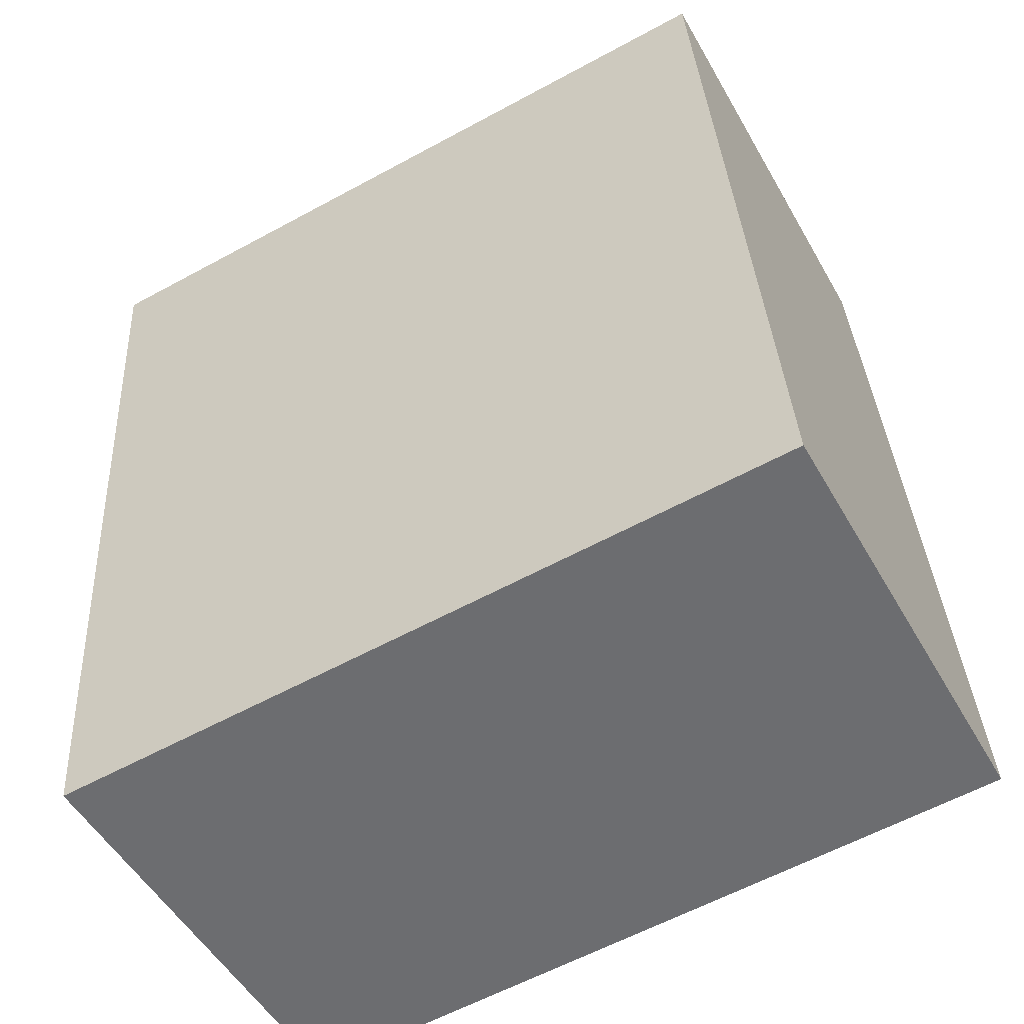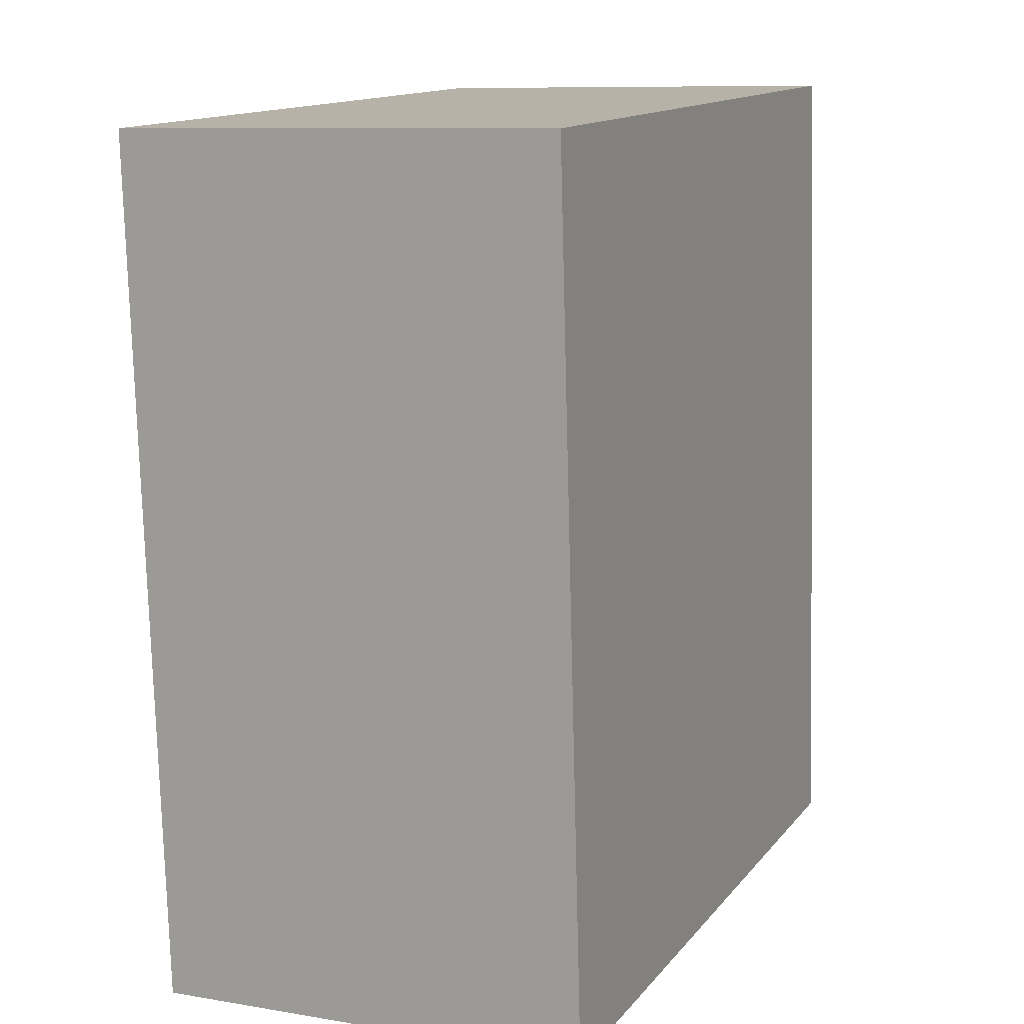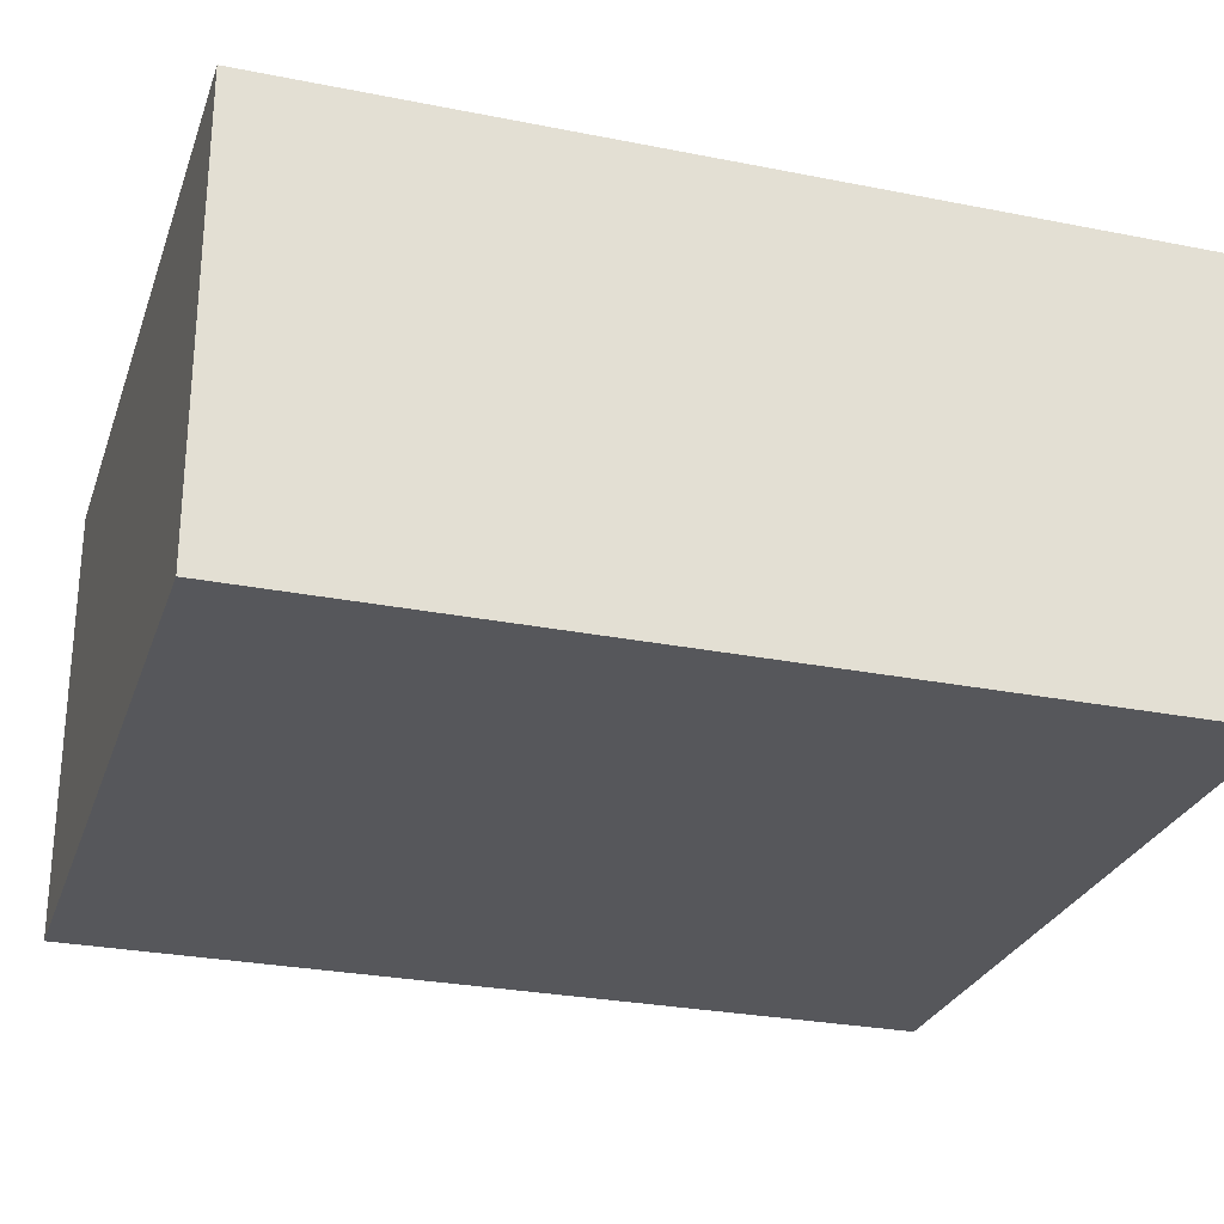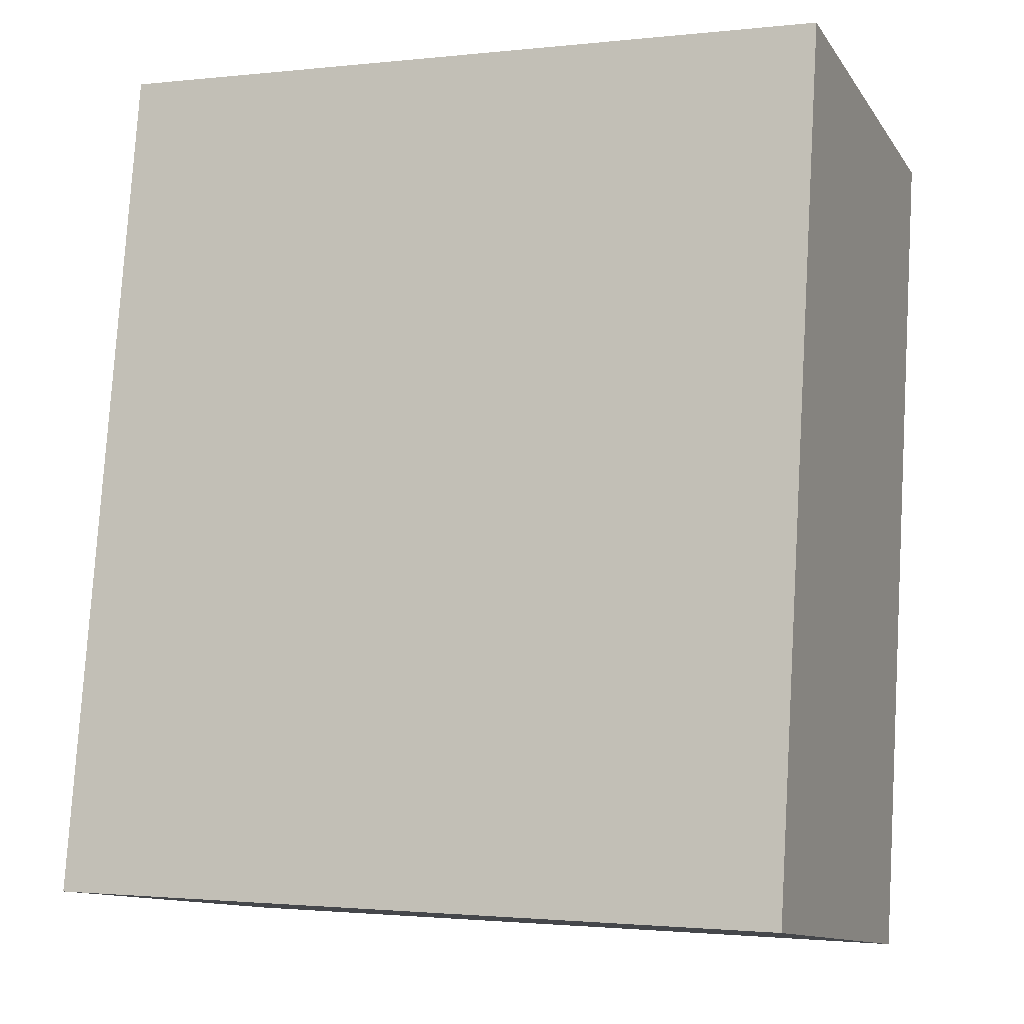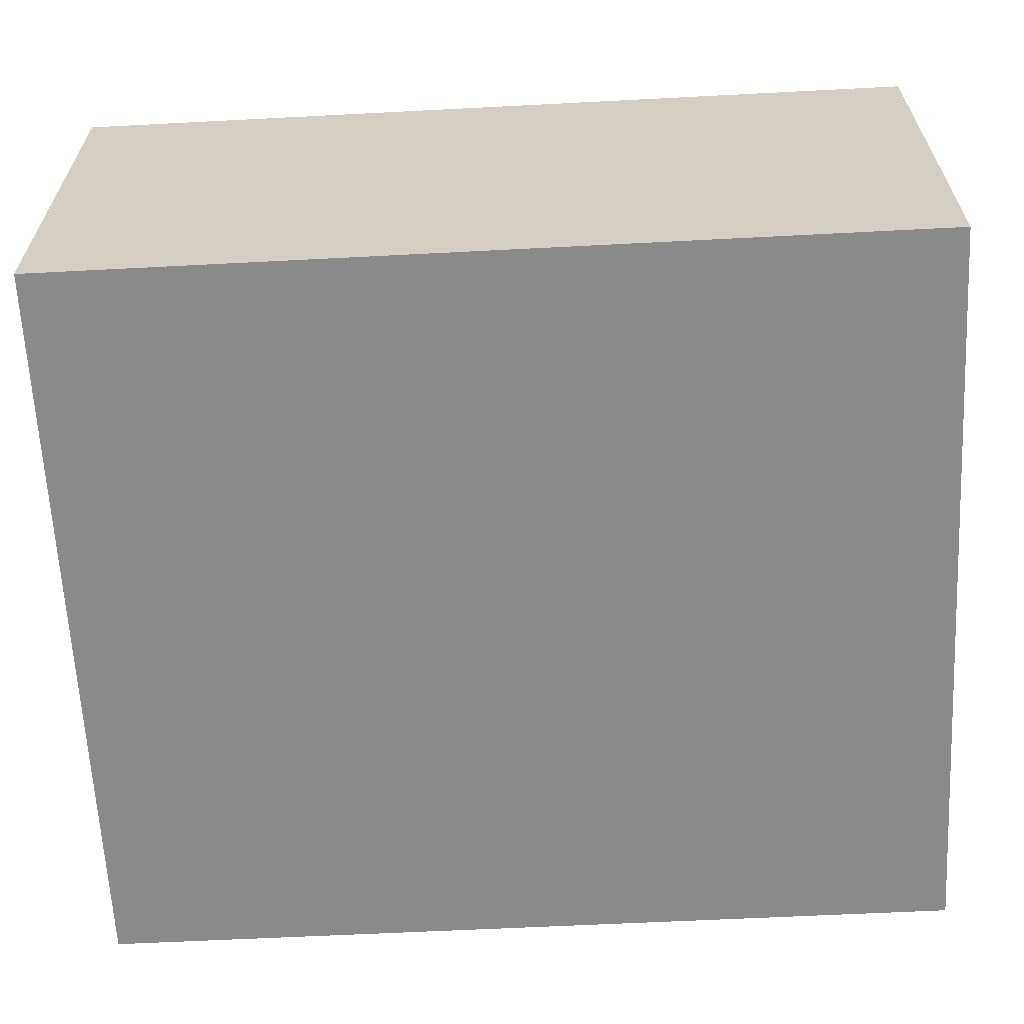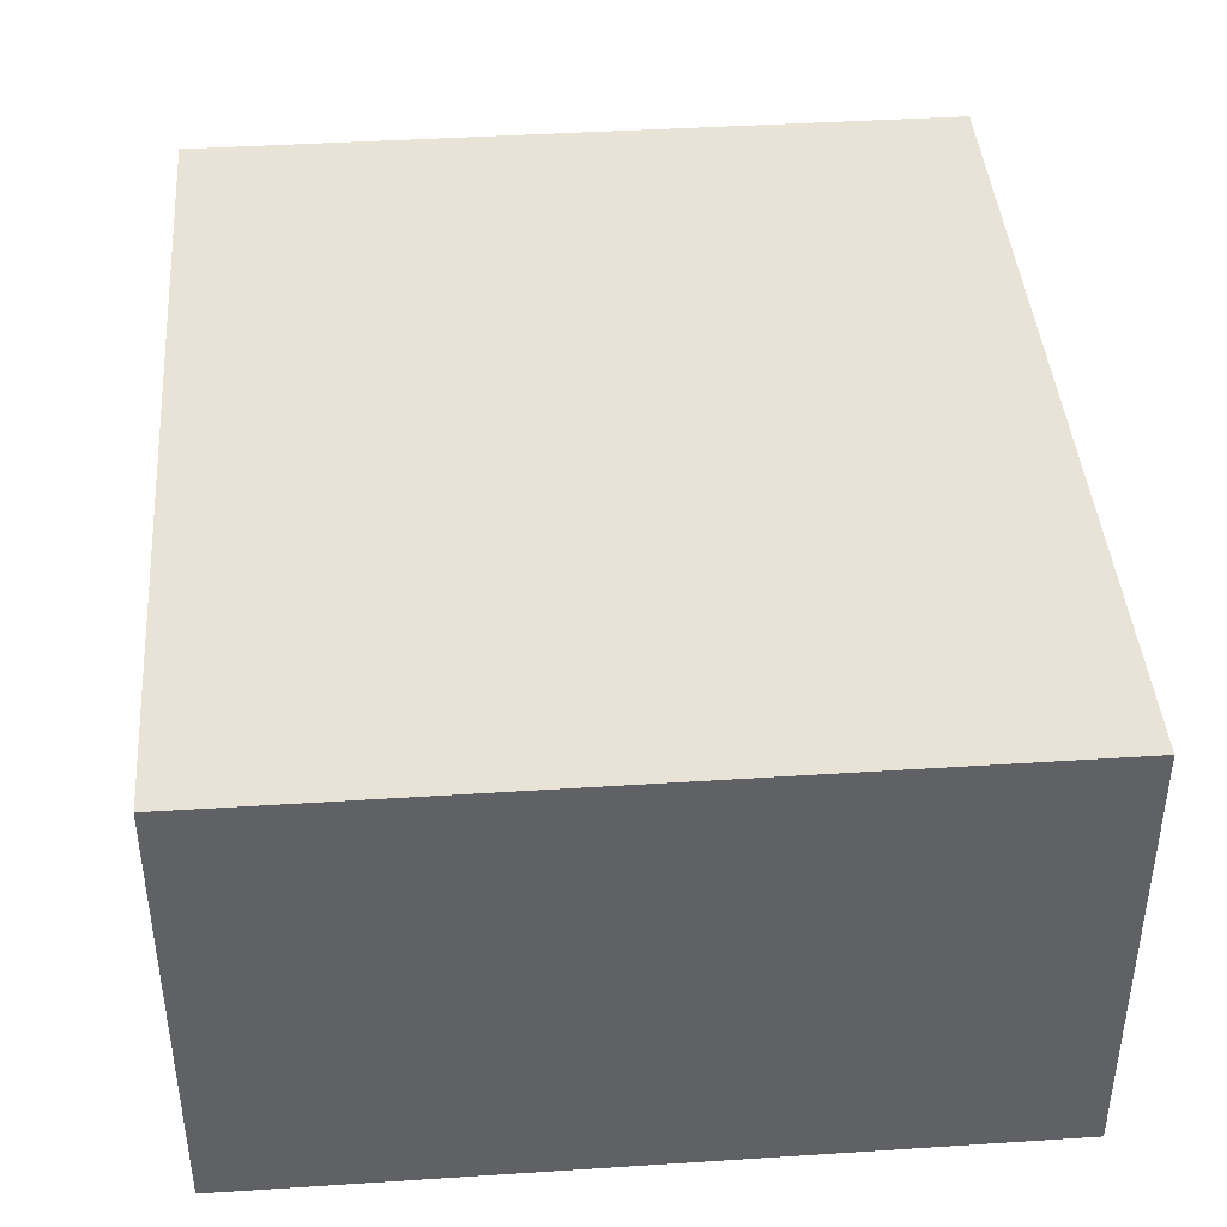
<metadata>
{"format":"obj","ext":"obj","renderer":"f3d","projection":"perspective","resolution":1024,"background":"white","views":[{"elev":-51.9,"azim":-151.0,"up":"+Z"},{"elev":9.4,"azim":113.8,"up":"+Z"},{"elev":-27.3,"azim":76.6,"up":"+Y"},{"elev":-11.9,"azim":21.3,"up":"+Z"},{"elev":-63.6,"azim":96.7,"up":"+Y"},{"elev":41.9,"azim":179.3,"up":"+Y"}]}
</metadata>
<code>
v  30.68 18.27 -2.02
v  6.26 18.27 35.12
v  32.97 18.27 33.4
v  2.366 18.27 35.37
v  0 18.27 1.119e-15
v  32.97 -2.045e-15 33.4
v  30.68 1.237e-16 -2.02
v  0 0 0
v  2.366 -2.165e-15 35.37
v  6.26 -2.15e-15 35.12
g defaultobject
f 1 2 3
f 2 1 4
f 4 1 5
f 6 1 3
f 1 6 7
f 7 5 1
f 5 7 8
f 8 4 5
f 4 8 9
f 2 6 3
f 6 2 4
f 6 4 10
f 10 4 9
f 10 7 6
f 7 10 8
f 8 10 9

</code>
